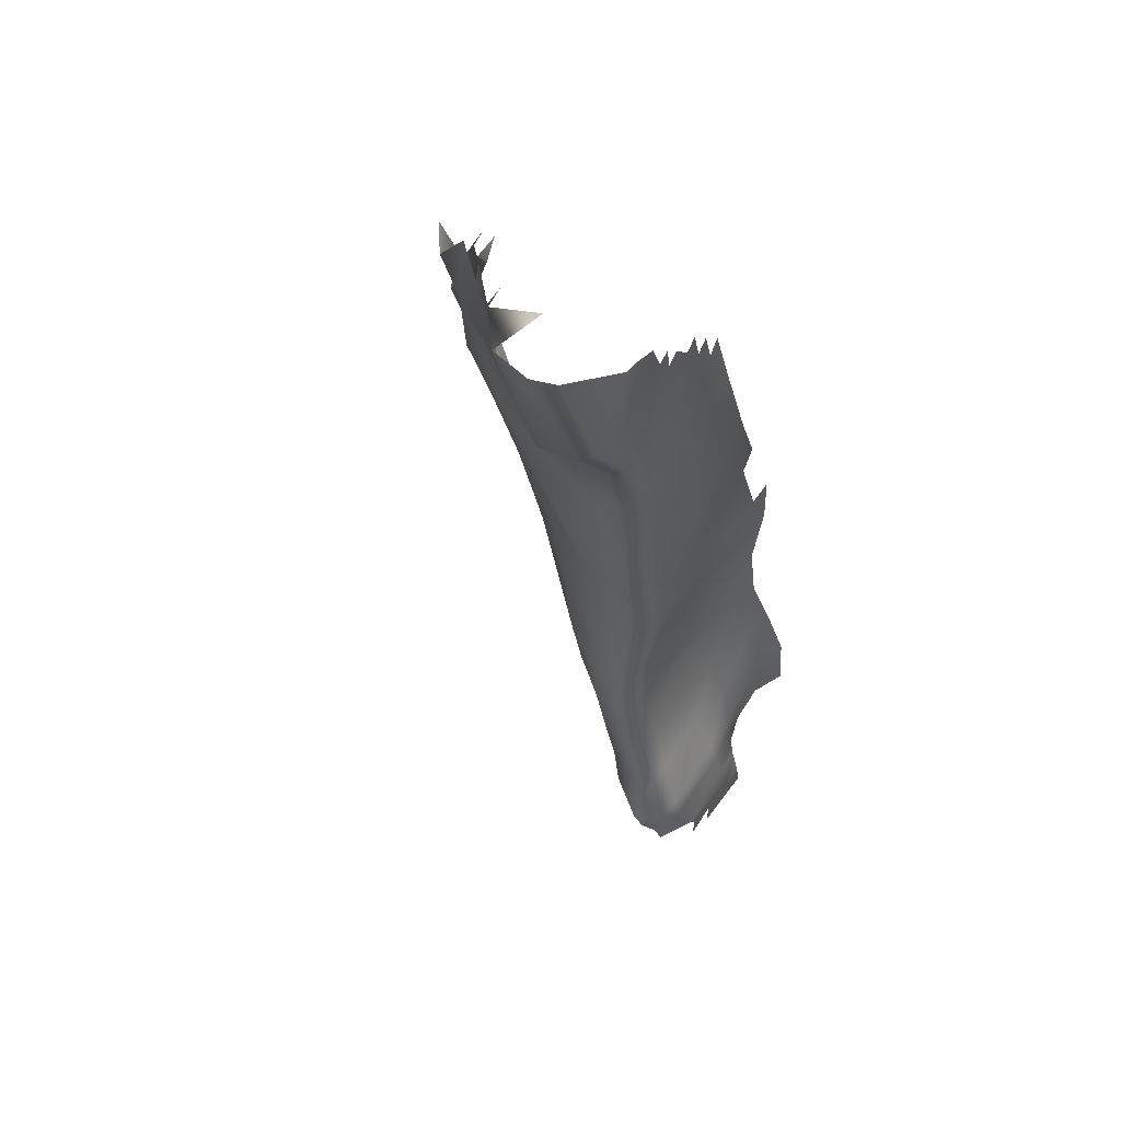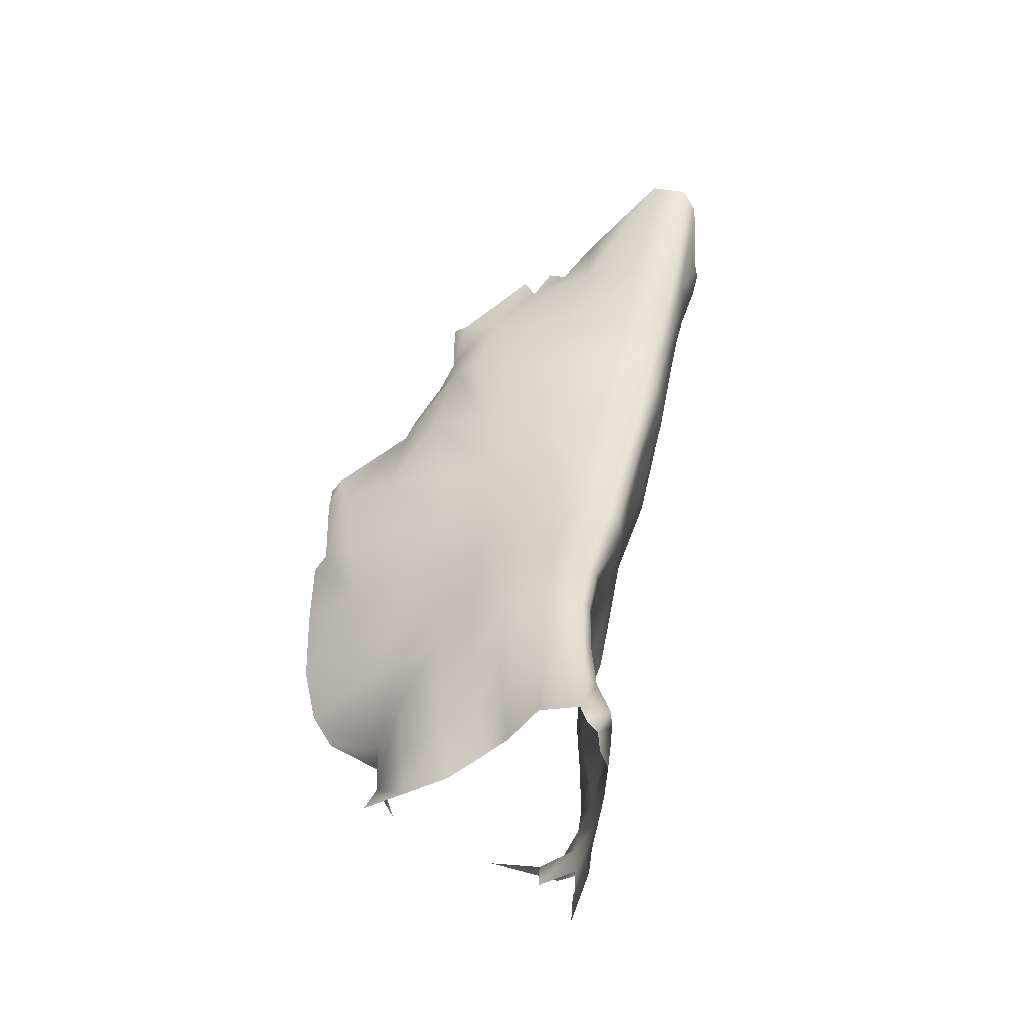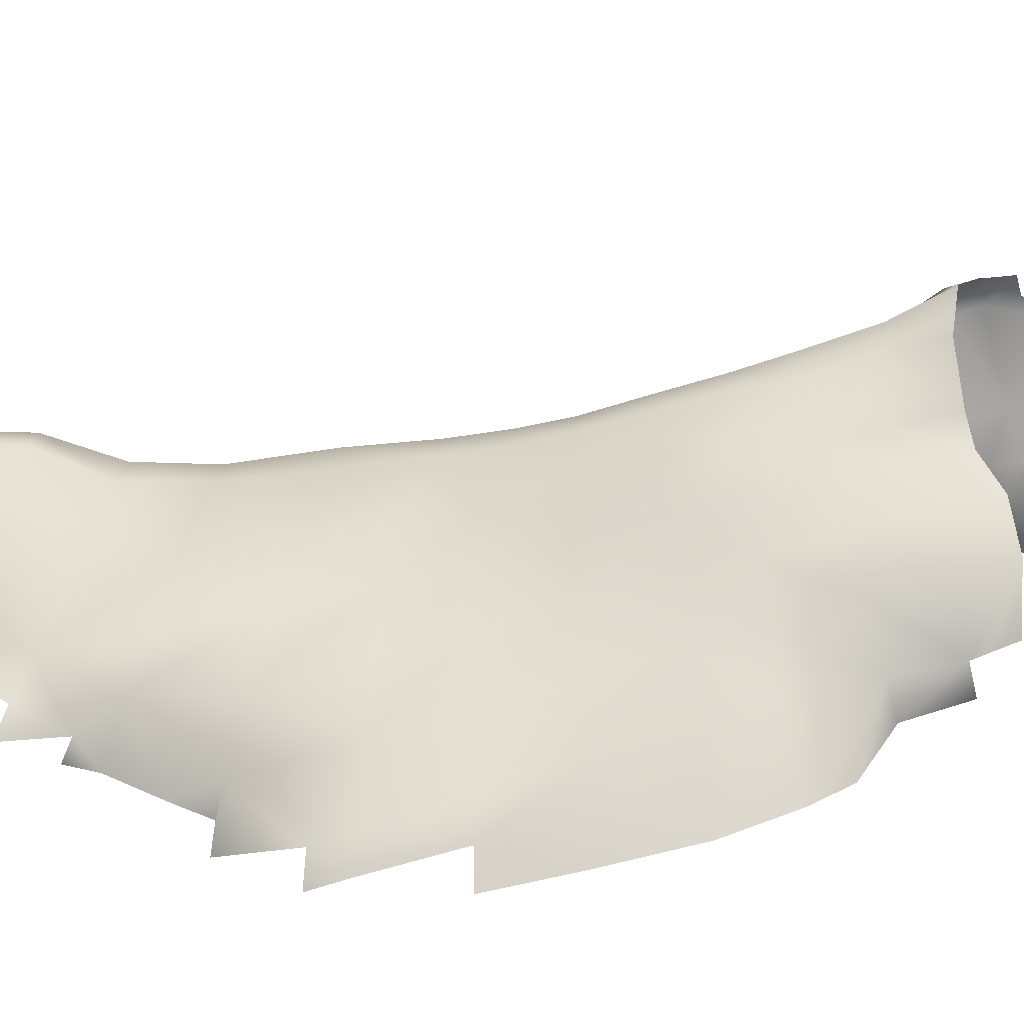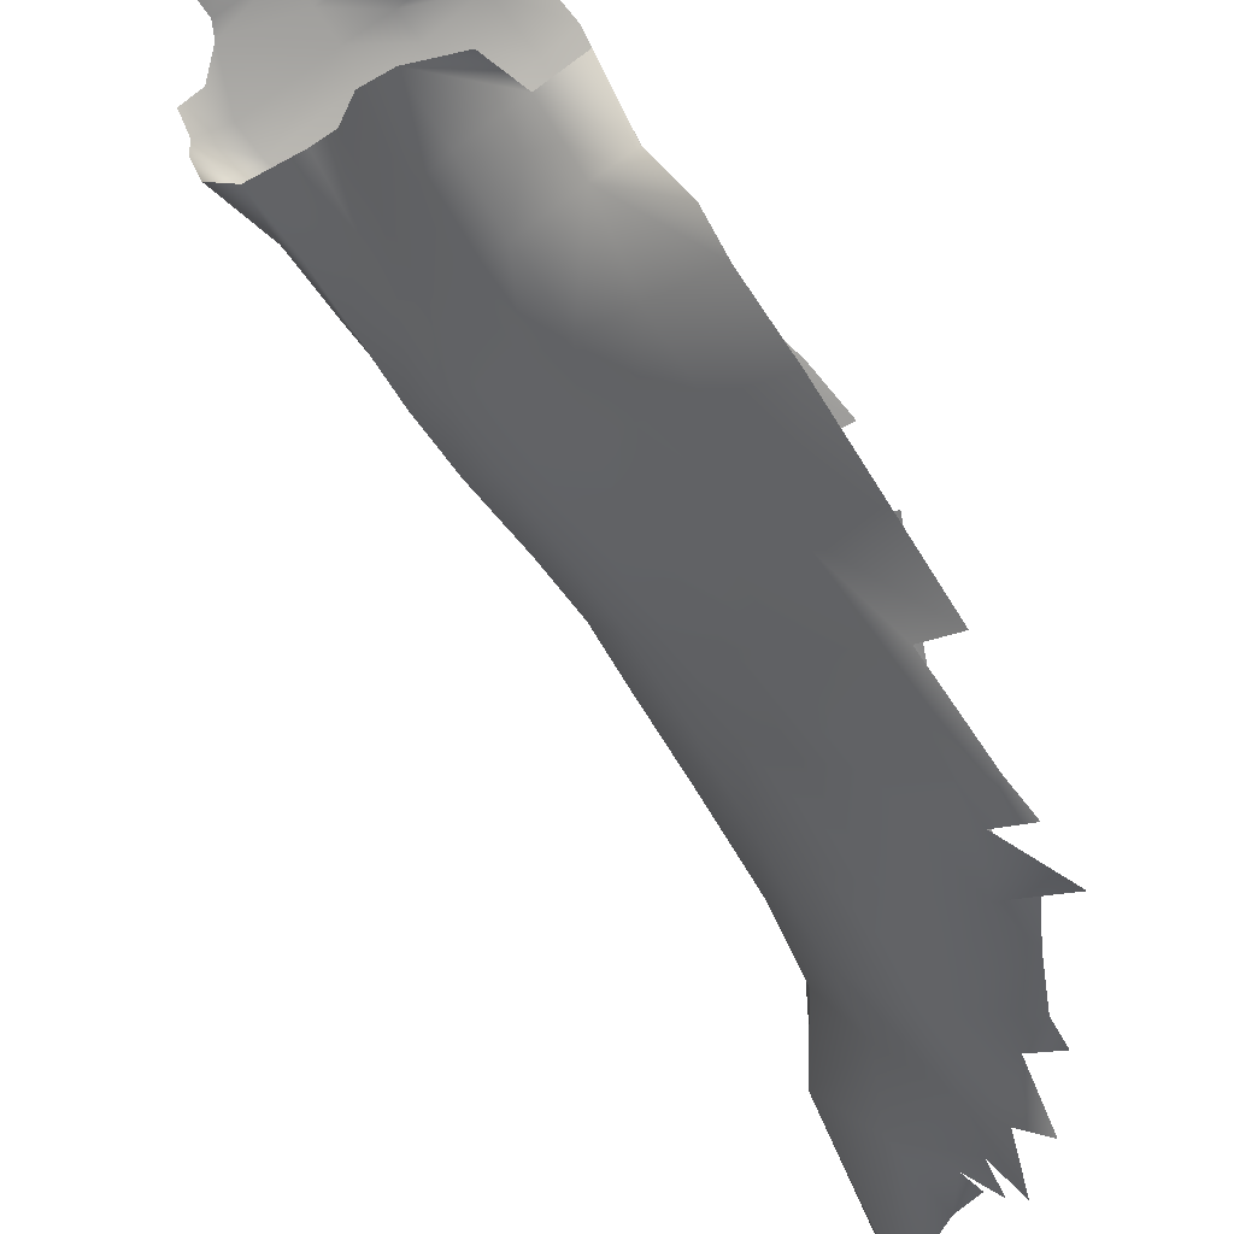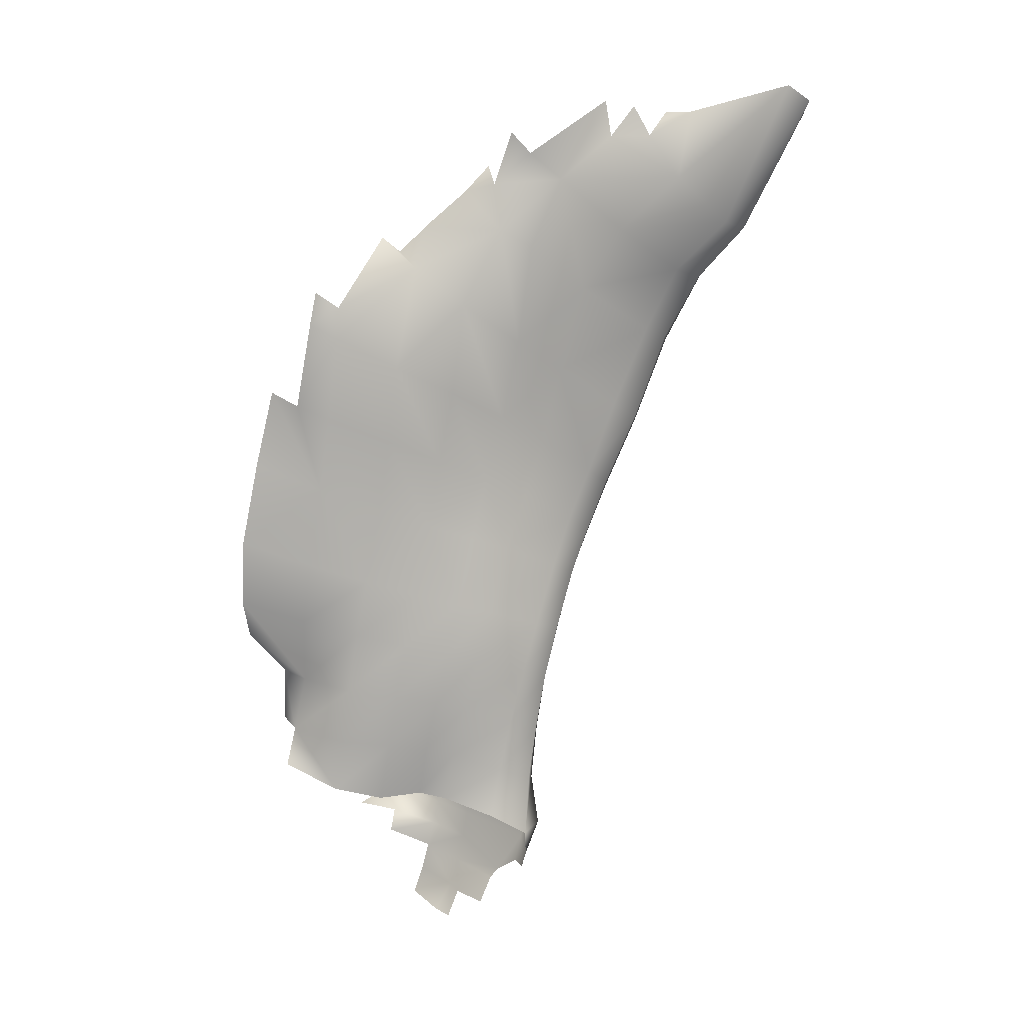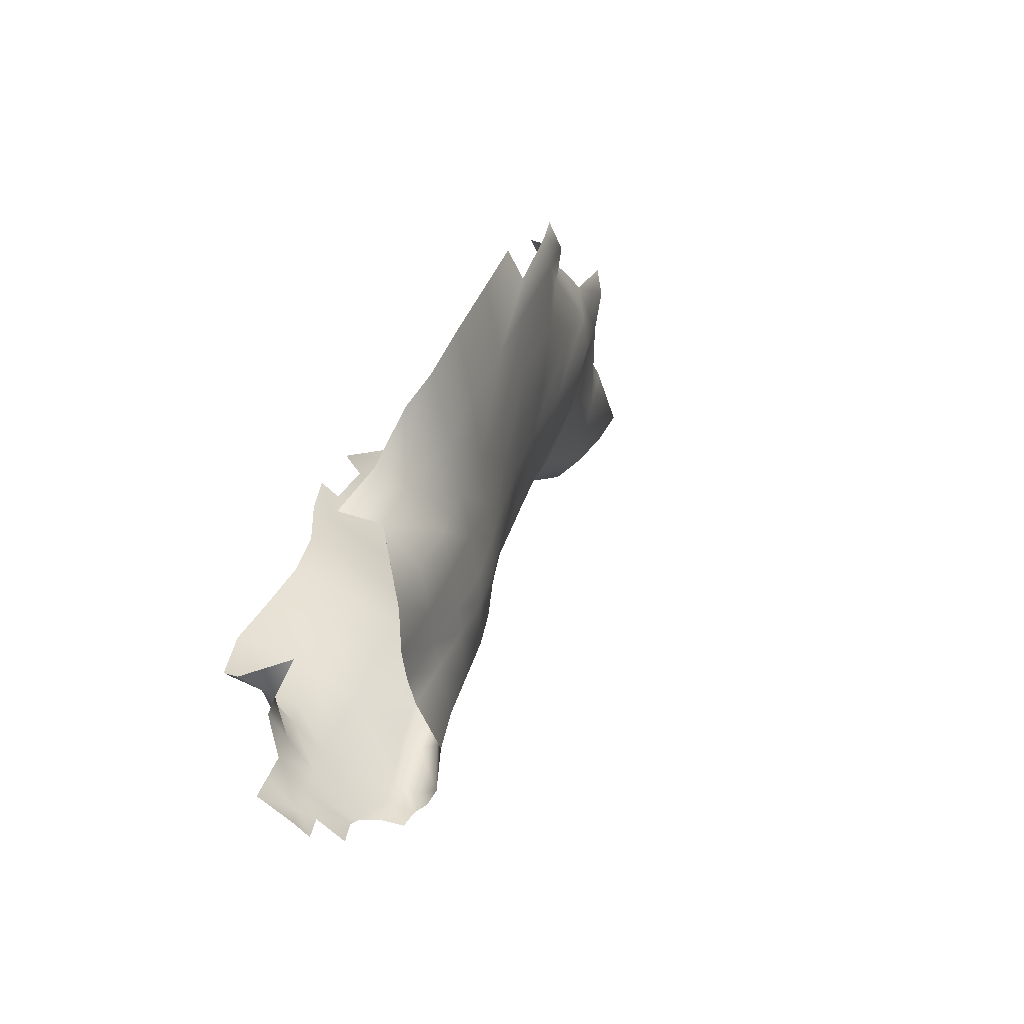
<metadata>
{"format":"obj","ext":"obj","renderer":"f3d","projection":"perspective","resolution":1024,"background":"white","views":[{"elev":39.5,"azim":-50.8,"up":"+Y"},{"elev":-67.2,"azim":-96.3,"up":"+Y"},{"elev":-67.5,"azim":-58.3,"up":"+Z"},{"elev":-77.4,"azim":51.5,"up":"+Z"},{"elev":-4.5,"azim":-137.9,"up":"+Y"},{"elev":-45.2,"azim":146.0,"up":"+Y"}]}
</metadata>
<code>
g Shelf
v -56.74 132.6 92.62
v -54.92 133.5 99.17
v -67.51 136.7 102.5
v -54.65 122.9 92.24
v -57.46 117.1 100.1
v -67.73 135.3 107.6
v -52.18 129 88.5
v -52.98 132.9 91.37
v -56.72 117.2 105.8
v -65.15 134 109.7
v -48.67 128.6 83.72
v -51.01 133.2 86.26
v -44.53 121.6 77.24
v -48.93 133.5 82.19
v -42.63 124.9 72.54
v -47.5 115.3 87.48
v -49.46 110.6 98.46
v -55.47 118.3 107.6
v -55.15 131 111.1
v -36.84 121 71.06
v -37.75 114 71.45
v -40.6 128 70.68
v -43.4 106.4 83.44
v -49.33 110.3 104.1
v -52.22 120.2 108.6
v -54.14 132 111.6
v -50.66 131.5 111.2
v -46.98 126.9 109.5
v -46.08 112.6 106.8
v -45.8 128.4 109.7
v -44.42 125.1 108.9
v -40.97 118 107.8
v -43.23 126.6 109
v -40.37 124.6 108.5
v -48.11 110.8 105.9
v -45.04 101.8 96.47
v -44.38 101.2 101.8
v -43.12 101.4 103.8
v -38.57 121 108
v -32.5 109.1 106.3
v -39.05 126.2 108.6
v -37.3 122.6 108
v -35.96 124.2 108
v -33.97 120.4 107.4
v -41.21 102 105
v -35.14 106.2 106.1
v -40.59 90.27 94.03
v -40.08 89.09 99.81
v -38.62 88.92 101.6
v -36.12 89.44 101.9
v -38.45 94.77 83.99
v -36.94 80.32 92.42
v -35.96 78.82 97.53
v -28.87 93.2 103.3
v -34.37 78.22 99.23
v -32 78.2 99.77
v -33.38 71.46 96.14
v -34.16 73.07 91.1
v -31.86 71.3 97.89
v -23.95 81.37 99.97
v -29.42 71.37 98.61
v -25.86 96.39 103.9
v -30.49 65.87 96.25
v -31.73 76.32 83.66
v -34.5 84.32 84.52
v -32.01 87.41 78.15
v -36.19 98.23 77.04
v -40.79 111.6 74.79
v -32.58 103.2 68.91
v -27.29 108.8 64.27
v -29.37 68.12 82
v -28.84 78.35 78.05
v -28.77 90.68 70.74
v -24.85 93.99 62.85
v -32.31 65.76 89.47
v -25.33 80.85 71.56
v -22.61 71.3 71.94
v -21.34 83.46 64.79
v -19.96 97.95 55.41
v -26.36 69.42 77.52
v -23.88 59.53 77.1
v -31.79 65.11 94.5
v -26.93 58.47 80.97
v -30.43 56.83 87.69
v -30.25 56.33 92.56
v -24.58 51.14 80.73
v -21.94 52.12 77.24
v -28.54 49.66 86.78
v -29.17 57.18 94.19
v -28.63 49 91.65
v -28.55 67.68 97.52
v -20.83 75.16 98.63
v -21.53 43.76 80.95
v -18.79 44.6 77.59
v -26 41.74 86.53
v -27.41 49.61 93.19
v -27.63 58.79 94.77
v -19.43 69.37 96.98
v -26.81 40.85 91.52
v -15.83 77.52 98.91
v -14.29 70.94 97.14
v -18.81 60.75 94.47
v -25.72 51 93.59
v -25.44 41.17 93.28
v -19.12 84.59 100.2
v -23.8 34.5 86.64
v -24.96 32.93 91.93
v -18.58 36.77 81.65
v -15.75 37.53 78.55
v -15.88 29.95 82.85
v -22.14 27.38 86.28
v -12.85 30.84 80.2
v -9.049 30.1 75.45
v -24.74 24.61 91.36
v -12.33 38.21 74.12
v -5.032 31.55 69.7
v -23.66 33.26 94.02
v -14.78 45.6 72.98
v -7.371 38.84 68.77
v -17.31 53.38 72.37
v 0.1527 40.81 65.95
v 0.1428 35.36 64.42
v -10.02 46.57 67.64
v -19.75 60.98 72.15
v -12.49 54.95 66.94
v -2.518 48.39 65.51
v -15 62.9 66.45
v 2.191 49.79 65.54
v 5.49 42.41 68.62
v 2.08 55.2 58.32
v 0.284 59.86 55.24
v -6.844 57.05 61.24
v -2.323 68.66 53.03
v -9.419 65.39 60.07
v -13.11 76.38 58.73
v -6.205 80.07 52.21
v -9.823 90.63 51.92
v -13.53 88.41 53.6
v -18.42 73.63 65.81
v -16.39 86.59 57.29
v -16.99 100 52.85
v -21.28 102.3 54.48
v -18.03 104.7 52.97
v -21.58 113.9 63.06
v -24.36 111.6 64
v -28.05 115.1 65.57
v -32.6 120.2 69.23
v -34.41 124.3 72.42
v -28.27 114.2 106.1
v -32.56 122.1 107.2
v -29.76 112.5 106.2
v -21.15 101.6 104.1
v -22.72 99.85 104.2
v -10.71 89.33 98.99
v -13.74 87.76 99.79
v -10.1 80.08 99.36
v -8.621 73.29 98.05
v -7.087 81.45 99.4
v -5.689 74.69 98.48
v -4.633 65.39 96.2
v -7.585 64.22 95.23
v -2.364 57.47 95.49
v -13.34 62.17 94.44
v -17.91 52.93 93.21
v -11.72 54.69 93.56
v -5.52 56.46 94.66
v -22.57 42.24 93.5
v -2.375 48.33 95.17
v 1.221 49.27 96.4
v 4.814 41.47 96.62
v -14.54 44.05 93.17
v -8.854 46.29 93.6
v -20.88 34.57 94.12
v -12.39 36.58 93.32
v -6.46 38.83 94.08
v 0.5756 40.67 95.5
v -23.61 26.17 95.63
v -23.89 22.49 92.28
v -22.84 21.64 93.83
v -20.65 27.43 96.2
v 2.249 33.45 94.45
v 6.458 33.86 95.94
v -10.06 30.26 94.84
v -4.501 31.95 94.2
v -19.72 23.66 95.94
v -21.51 19.19 94.16
v -18.82 19.87 95.59
v -15.28 18.28 95.45
v -8.948 26.74 95.03
v 2.304 30.2 92.23
v 6.017 30.78 92.21
v -3.643 28.52 93.84
v -7.884 23.07 95.12
v 1.755 27.18 89.15
v 2.758 28.54 82.69
v -2.82 25.07 93.49
v 2.514 23.87 89.1
v -1.727 21.5 93.43
v -6.76 19.26 94.96
v -13.95 16.91 95.13
v -5.613 15.33 94.59
v -0.4285 17.71 93.4
v 0.9916 13.83 93.03
v -4.411 11.41 92.51
v -6.914 10.5 92.75
v -8.118 14.39 93.66
v -12.73 12.99 94.08
g Shelf_0
f 3 2 1
f 3 1 4
f 4 5 3
f 6 3 5
f 4 1 7
f 1 8 7
f 9 6 5
f 10 6 9
f 4 7 11
f 7 12 11
f 4 11 13
f 13 11 14
f 15 13 14
f 5 4 16
f 13 16 4
f 17 5 16
f 9 5 17
f 18 10 9
f 19 10 18
f 13 15 20
f 13 20 21
f 15 22 20
f 16 13 23
f 17 16 23
f 24 9 17
f 9 24 18
f 25 19 18
f 26 19 25
f 27 26 25
f 25 28 27
f 28 25 29
f 30 28 29
f 31 30 29
f 29 32 31
f 33 31 32
f 34 33 32
f 25 18 35
f 24 35 18
f 29 25 35
f 24 17 36
f 36 17 23
f 35 24 37
f 37 24 36
f 29 35 38
f 38 35 37
f 32 39 34
f 39 32 40
f 41 34 39
f 42 41 39
f 43 42 39
f 44 43 39
f 44 39 40
f 32 29 45
f 45 29 38
f 32 46 40
f 46 32 45
f 37 36 47
f 38 37 48
f 48 37 47
f 45 38 49
f 49 38 48
f 46 45 50
f 50 45 49
f 47 36 51
f 36 23 51
f 48 47 52
f 52 47 51
f 49 48 53
f 53 48 52
f 46 54 40
f 54 46 50
f 50 49 55
f 55 49 53
f 50 56 54
f 56 50 55
f 53 57 55
f 53 52 58
f 57 53 58
f 56 55 59
f 57 59 55
f 56 60 54
f 61 56 59
f 56 61 60
f 54 62 40
f 54 60 62
f 63 59 57
f 61 59 63
f 64 58 52
f 65 64 52
f 65 52 51
f 66 65 51
f 65 66 64
f 67 66 51
f 67 51 23
f 68 67 23
f 13 68 23
f 21 68 13
f 68 21 67
f 67 69 66
f 21 69 67
f 21 70 69
f 58 64 71
f 66 72 64
f 64 72 71
f 69 73 66
f 66 73 72
f 74 73 69
f 70 74 69
f 75 58 71
f 58 75 57
f 73 76 72
f 73 74 76
f 76 77 72
f 74 78 76
f 76 78 77
f 79 74 70
f 74 79 78
f 72 80 71
f 77 80 72
f 80 81 71
f 80 77 81
f 75 82 57
f 82 63 57
f 75 71 83
f 81 83 71
f 82 75 84
f 84 75 83
f 63 82 85
f 85 82 84
f 84 83 86
f 83 81 87
f 86 83 87
f 85 84 88
f 88 84 86
f 89 63 85
f 90 85 88
f 89 85 90
f 91 63 89
f 91 61 63
f 92 61 91
f 61 92 60
f 88 86 93
f 86 87 94
f 93 86 94
f 90 88 95
f 95 88 93
f 96 89 90
f 97 91 89
f 97 89 96
f 98 92 91
f 98 91 97
f 99 90 95
f 96 90 99
f 60 92 100
f 92 98 101
f 100 92 101
f 102 98 97
f 98 102 101
f 103 97 96
f 102 97 103
f 104 96 99
f 103 96 104
f 105 60 100
f 60 105 62
f 99 95 106
f 104 99 107
f 107 99 106
f 106 95 108
f 95 93 108
f 108 93 109
f 93 94 109
f 106 108 110
f 111 106 110
f 107 106 111
f 110 108 112
f 108 109 112
f 112 109 113
f 114 107 111
f 109 115 113
f 109 94 115
f 113 115 116
f 117 104 107
f 117 107 114
f 94 118 115
f 94 87 118
f 115 119 116
f 115 118 119
f 87 120 118
f 87 81 120
f 116 119 121
f 122 116 121
f 118 123 119
f 118 120 123
f 119 123 121
f 81 124 120
f 77 124 81
f 120 125 123
f 120 124 125
f 123 126 121
f 123 125 126
f 127 124 77
f 124 127 125
f 121 126 128
f 129 121 128
f 130 128 126
f 126 131 130
f 125 132 126
f 126 132 131
f 125 127 132
f 131 132 133
f 132 134 133
f 127 134 132
f 133 134 135
f 135 134 127
f 136 133 135
f 137 136 135
f 135 138 137
f 139 135 127
f 139 127 77
f 78 139 77
f 140 135 139
f 78 140 139
f 135 140 138
f 79 140 78
f 138 140 79
f 141 138 79
f 79 142 141
f 142 143 141
f 70 142 79
f 70 144 142
f 70 145 144
f 70 146 145
f 21 146 70
f 146 21 147
f 21 20 147
f 20 148 147
f 150 44 149
f 44 151 149
f 149 151 152
f 40 151 44
f 151 153 152
f 151 40 153
f 152 153 154
f 40 62 153
f 153 155 154
f 153 62 155
f 62 105 155
f 155 105 156
f 105 100 156
f 156 100 157
f 158 156 157
f 159 158 157
f 159 157 160
f 100 101 157
f 157 161 160
f 157 101 161
f 160 161 162
f 101 163 161
f 102 163 101
f 163 102 164
f 164 102 103
f 161 163 165
f 165 163 164
f 161 166 162
f 166 161 165
f 164 103 167
f 167 103 104
f 167 104 117
f 162 166 168
f 169 162 168
f 169 168 170
f 165 164 171
f 171 164 167
f 166 165 172
f 168 166 172
f 172 165 171
f 173 167 117
f 171 167 173
f 172 171 174
f 174 171 173
f 168 172 175
f 175 172 174
f 168 176 170
f 176 168 175
f 173 117 177
f 177 117 114
f 177 114 178
f 179 177 178
f 180 173 177
f 174 173 180
f 180 177 179
f 170 176 181
f 182 170 181
f 175 174 183
f 183 174 180
f 176 175 184
f 184 175 183
f 181 176 184
f 185 180 179
f 179 186 185
f 186 187 185
f 185 187 188
f 183 180 189
f 180 185 189
f 183 189 184
f 189 185 188
f 182 181 190
f 191 182 190
f 184 192 181
f 189 192 184
f 192 190 181
f 188 193 189
f 192 189 193
f 190 194 191
f 194 195 191
f 190 192 196
f 194 190 196
f 196 192 193
f 197 194 196
f 198 197 196
f 198 196 193
f 199 193 188
f 199 198 193
f 200 199 188
f 198 199 201
f 202 198 201
f 203 202 201
f 204 203 201
f 205 204 201
f 206 205 201
f 206 201 199
f 199 200 206
f 200 207 206

</code>
